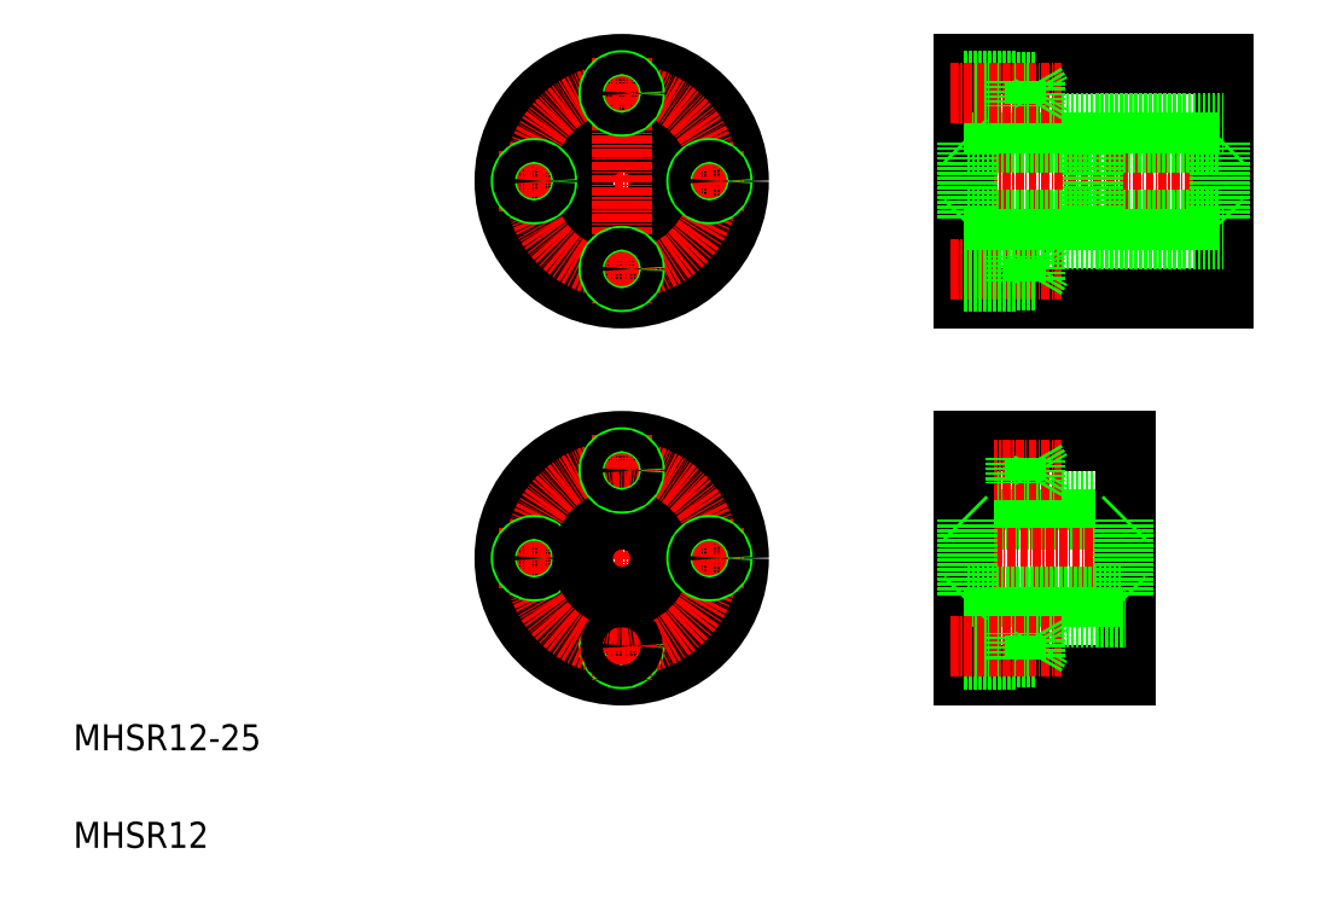
<metadata>
{"format":"dxf","ext":"dxf","renderer":"ezdxf+matplotlib","layout":"modelspace","background":"white","min_lineweight":24,"dpi":150}
</metadata>
<code>
0
SECTION
2
ENTITIES
0
LINE
8
0
10
147
20
130.6
30
0
11
187
21
130.6
31
0
0
LINE
8
0
10
147
20
94.55
30
0
11
187
21
94.55
31
0
0
LINE
8
0
10
147
20
70.05
30
0
11
155
21
70.05
31
0
0
LINE
8
0
10
147
20
69.7
30
0
11
158
21
69.7
31
0
0
LINE
8
0
10
147
20
66.05
30
0
11
155
21
66.05
31
0
0
LINE
8
0
10
147
20
66.4
30
0
11
158
21
66.4
31
0
0
LINE
8
0
10
147.5
20
60.55
30
0
11
171.5
21
60.55
31
0
0
LINE
8
0
10
147
20
36.55
30
0
11
172
21
36.55
31
0
0
LINE
8
0
10
147
20
63.55
30
0
11
172
21
63.55
31
0
0
LINE
8
0
10
147
20
72.55
30
0
11
172
21
72.55
31
0
0
LINE
8
CENTER
10
145
20
68.05
30
0
11
162
21
68.05
31
0
0
LINE
8
CENTER
10
143.7
20
54.55
30
0
11
174
21
54.55
31
0
0
LINE
8
CENTER
10
145
20
112.6
30
0
11
190.2
21
112.6
31
0
0
TEXT
8
0
10
10
20
25
30
0
40
4
1
MHSR12-25
0
TEXT
8
0
10
10
20
10
30
0
40
4
1
MHSR12
0
LINE
8
0
10
147
20
72.55
30
0
11
147
21
36.55
31
0
0
CIRCLE
8
0
10
94.38
20
54.55
30
0
40
18
0
CIRCLE
8
0
10
94.38
20
41.05
30
0
40
2
0
LINE
8
CENTER
10
94.38
20
73.55
30
0
11
94.38
21
35.55
31
0
0
CIRCLE
8
0
10
94.38
20
54.55
30
0
40
9
0
LINE
8
CENTER
10
75.38
20
54.55
30
0
11
113.4
21
54.55
31
0
0
CIRCLE
8
CENTER
10
94.38
20
54.55
30
0
40
13.5
0
CIRCLE
8
0
10
80.88
20
54.55
30
0
40
2
0
CIRCLE
8
0
10
94.38
20
54.55
30
0
40
6
0
CIRCLE
8
0
10
80.88
20
54.55
30
0
40
1.65
0
CIRCLE
8
0
10
94.38
20
41.05
30
0
40
1.65
0
CIRCLE
8
0
10
94.38
20
68.05
30
0
40
2
0
CIRCLE
8
0
10
94.38
20
68.05
30
0
40
1.65
0
CIRCLE
8
0
10
107.9
20
54.55
30
0
40
2
0
CIRCLE
8
0
10
107.9
20
54.55
30
0
40
1.65
0
CIRCLE
8
0
10
94.38
20
112.6
30
0
40
18
0
CIRCLE
8
0
10
94.38
20
112.6
30
0
40
9
0
CIRCLE
8
CENTER
10
94.38
20
112.6
30
0
40
13.5
0
LINE
8
CENTER
10
75.38
20
112.6
30
0
11
113.4
21
112.6
31
0
0
CIRCLE
8
0
10
94.38
20
112.6
30
0
40
6
0
LINE
8
CENTER
10
94.38
20
131.6
30
0
11
94.38
21
93.55
31
0
0
CIRCLE
8
0
10
94.38
20
99.05
30
0
40
2
0
CIRCLE
8
0
10
94.38
20
99.05
30
0
40
1.65
0
CIRCLE
8
0
10
80.88
20
112.6
30
0
40
2
0
CIRCLE
8
0
10
94.38
20
126.1
30
0
40
2
0
CIRCLE
8
0
10
94.38
20
126.1
30
0
40
1.65
0
CIRCLE
8
0
10
80.88
20
112.6
30
0
40
1.65
0
LINE
8
0
10
147
20
130.6
30
0
11
147
21
94.55
31
0
0
CIRCLE
8
0
10
107.9
20
112.6
30
0
40
2
0
CIRCLE
8
0
10
107.9
20
112.6
30
0
40
1.65
0
LINE
8
0
10
172
20
72.55
30
0
11
172
21
36.55
31
0
0
LINE
8
0
10
155
20
70.05
30
0
11
155
21
66.05
31
0
0
LINE
8
0
10
158
20
69.7
30
0
11
158
21
66.4
31
0
0
LINE
8
0
10
158
20
69.7
30
0
11
158.9
21
68.05
31
0
0
LINE
8
0
10
158
20
66.4
30
0
11
158.9
21
68.05
31
0
0
LINE
8
0
10
187
20
130.6
30
0
11
187
21
94.55
31
0
0
LINE
8
0
10
167
20
121.6
30
0
11
167
21
103.6
31
0
0
LINE
8
0
10
157
20
130.6
30
0
11
157
21
130.6
31
0
0
LINE
8
0
10
167
20
130.6
30
0
11
167
21
130.6
31
0
0
LINE
8
0
10
147.5
20
60.55
30
0
11
147
21
61.05
31
0
0
LINE
8
0
10
171.5
20
60.55
30
0
11
172
21
61.05
31
0
0
LINE
8
0
10
147
20
42.7
30
0
11
158
21
42.7
31
0
0
LINE
8
0
10
147
20
43.05
30
0
11
155
21
43.05
31
0
0
LINE
8
0
10
147
20
39.4
30
0
11
158
21
39.4
31
0
0
LINE
8
0
10
147
20
39.05
30
0
11
155
21
39.05
31
0
0
LINE
8
0
10
147
20
45.55
30
0
11
172
21
45.55
31
0
0
LINE
8
0
10
147.5
20
48.55
30
0
11
171.5
21
48.55
31
0
0
LINE
8
CENTER
10
145
20
41.05
30
0
11
162
21
41.05
31
0
0
LINE
8
0
10
147.5
20
48.55
30
0
11
147
21
48.05
31
0
0
LINE
8
0
10
171.5
20
48.55
30
0
11
172
21
48.05
31
0
0
LINE
8
0
10
158
20
39.4
30
0
11
158.9
21
41.05
31
0
0
LINE
8
0
10
158
20
39.4
30
0
11
158
21
42.7
31
0
0
LINE
8
0
10
155
20
39.05
30
0
11
155
21
43.05
31
0
0
LINE
8
0
10
158
20
42.7
30
0
11
158.9
21
41.05
31
0
0
LINE
8
0
10
147.5
20
60.55
30
0
11
147.5
21
48.55
31
0
0
LINE
8
0
10
171.5
20
60.55
30
0
11
171.5
21
48.55
31
0
0
LINE
8
CENTER
10
145
20
99.05
30
0
11
162
21
99.05
31
0
0
LINE
8
0
10
147.5
20
106.6
30
0
11
186.5
21
106.6
31
0
0
LINE
8
0
10
147
20
103.6
30
0
11
187
21
103.6
31
0
0
LINE
8
0
10
147
20
97.05
30
0
11
155
21
97.05
31
0
0
LINE
8
0
10
147
20
97.4
30
0
11
158
21
97.4
31
0
0
LINE
8
0
10
147
20
101.1
30
0
11
155
21
101.1
31
0
0
LINE
8
0
10
147
20
100.7
30
0
11
158
21
100.7
31
0
0
LINE
8
0
10
147
20
124.4
30
0
11
158
21
124.4
31
0
0
LINE
8
0
10
147
20
124.1
30
0
11
155
21
124.1
31
0
0
LINE
8
0
10
147
20
127.7
30
0
11
158
21
127.7
31
0
0
LINE
8
0
10
147
20
128.1
30
0
11
155
21
128.1
31
0
0
LINE
8
0
10
147
20
121.6
30
0
11
187
21
121.6
31
0
0
LINE
8
0
10
147.5
20
118.6
30
0
11
186.5
21
118.6
31
0
0
LINE
8
CENTER
10
145
20
126.1
30
0
11
162
21
126.1
31
0
0
LINE
8
0
10
147.5
20
118.6
30
0
11
147.5
21
106.6
31
0
0
LINE
8
0
10
147.5
20
106.6
30
0
11
147
21
106.1
31
0
0
LINE
8
0
10
147.5
20
118.6
30
0
11
147
21
119.1
31
0
0
LINE
8
0
10
155
20
97.05
30
0
11
155
21
101.1
31
0
0
LINE
8
0
10
186.5
20
106.6
30
0
11
187
21
106.1
31
0
0
LINE
8
0
10
186.5
20
118.6
30
0
11
187
21
119.1
31
0
0
LINE
8
0
10
186.5
20
118.6
30
0
11
186.5
21
106.6
31
0
0
LINE
8
0
10
158
20
100.7
30
0
11
158.9
21
99.05
31
0
0
LINE
8
0
10
158
20
97.4
30
0
11
158
21
100.7
31
0
0
LINE
8
0
10
158
20
97.4
30
0
11
158.9
21
99.05
31
0
0
LINE
8
0
10
158
20
127.7
30
0
11
158.9
21
126.1
31
0
0
LINE
8
0
10
158
20
127.7
30
0
11
158
21
124.4
31
0
0
LINE
8
0
10
155
20
128.1
30
0
11
155
21
124.1
31
0
0
LINE
8
0
10
158
20
124.4
30
0
11
158.9
21
126.1
31
0
0
ENDSEC
0
EOF

</code>
